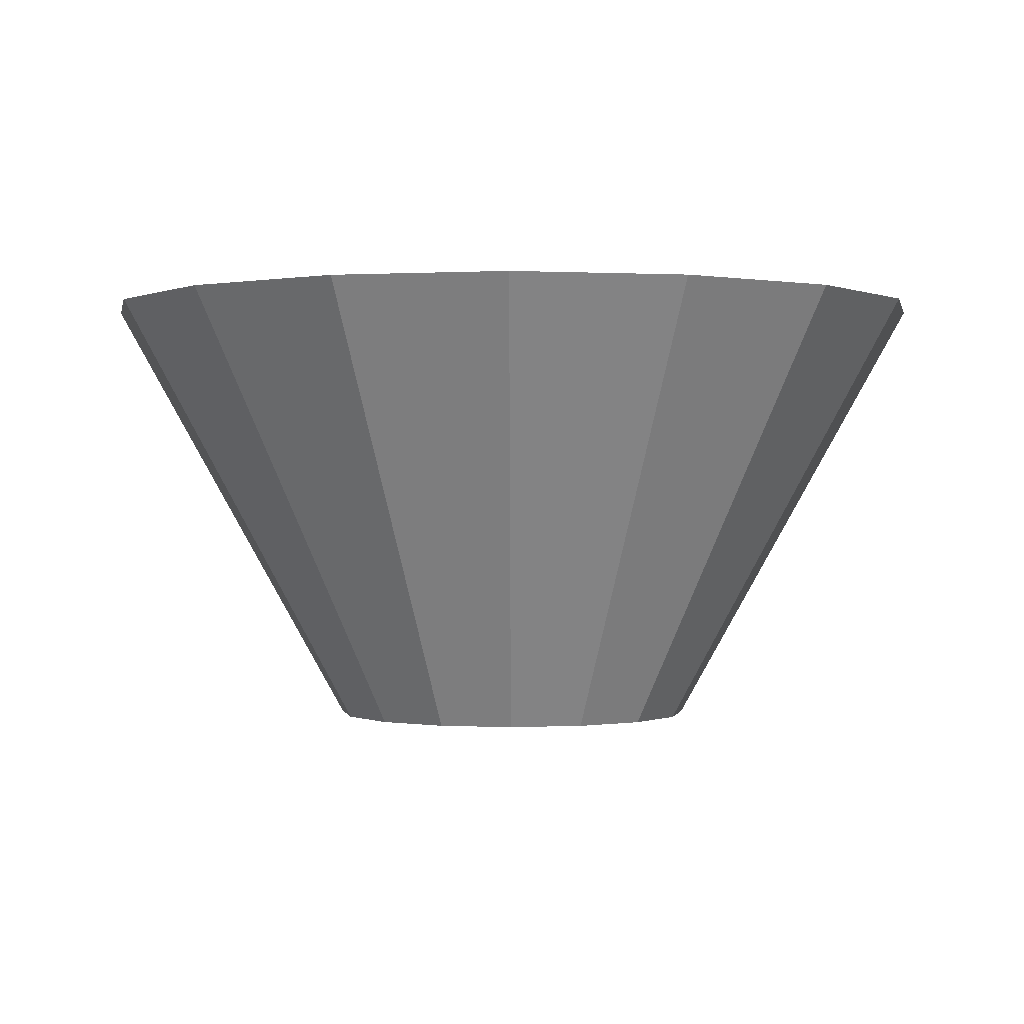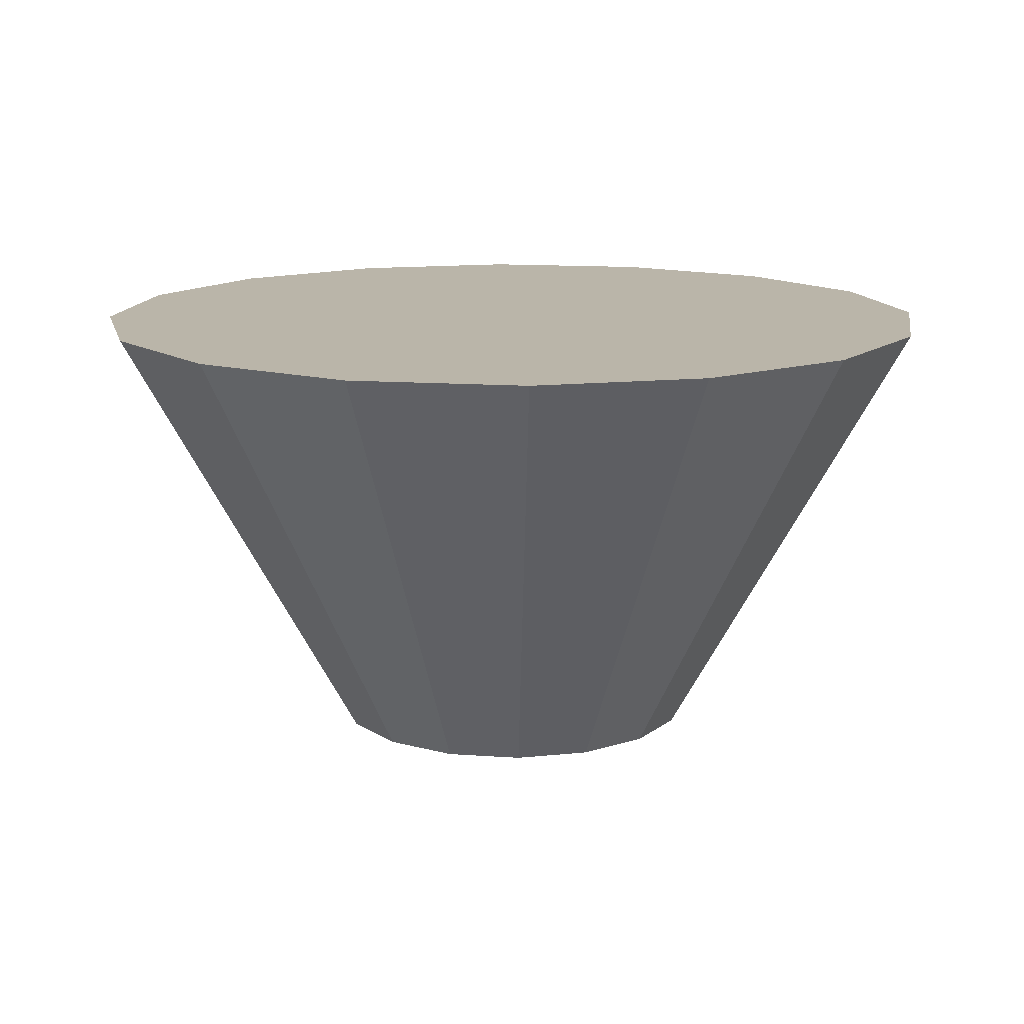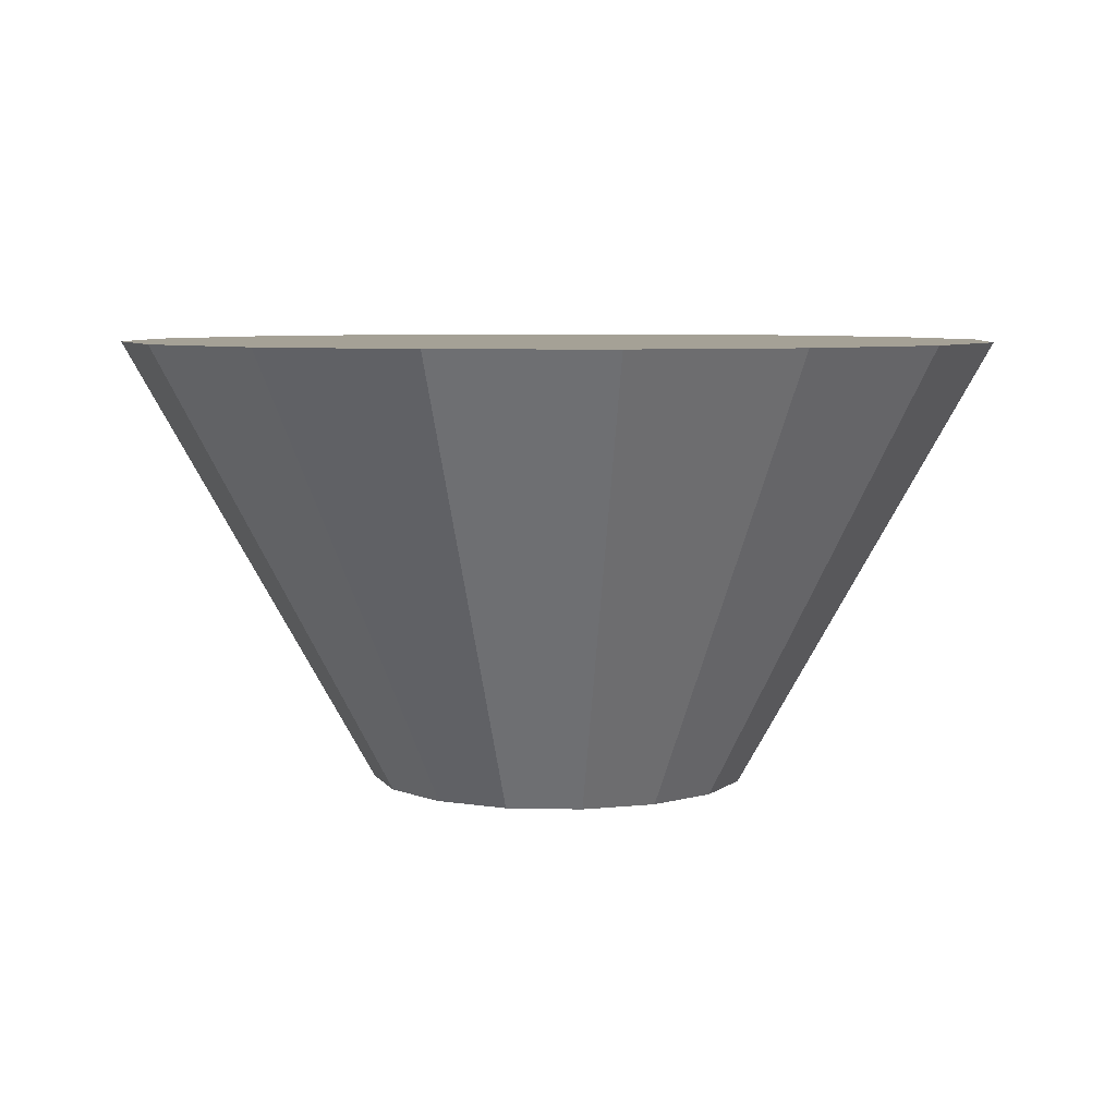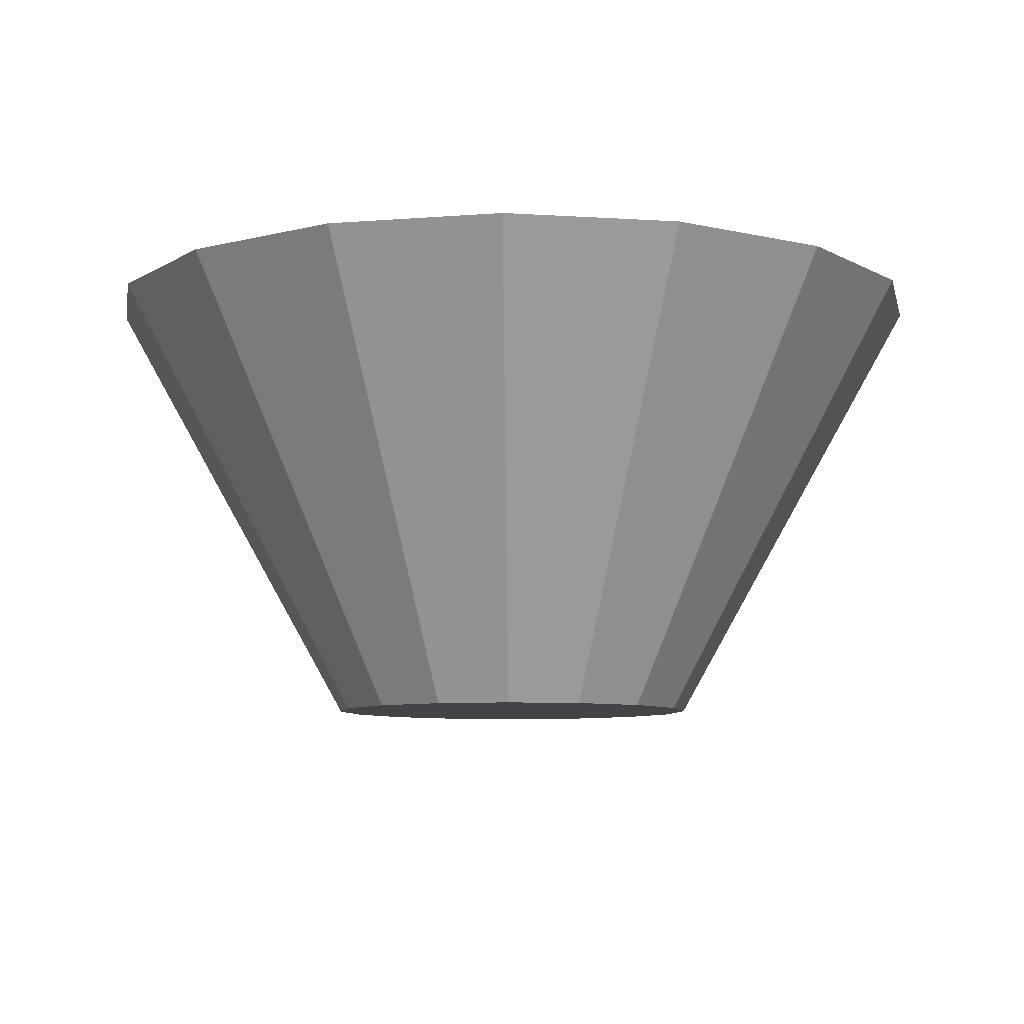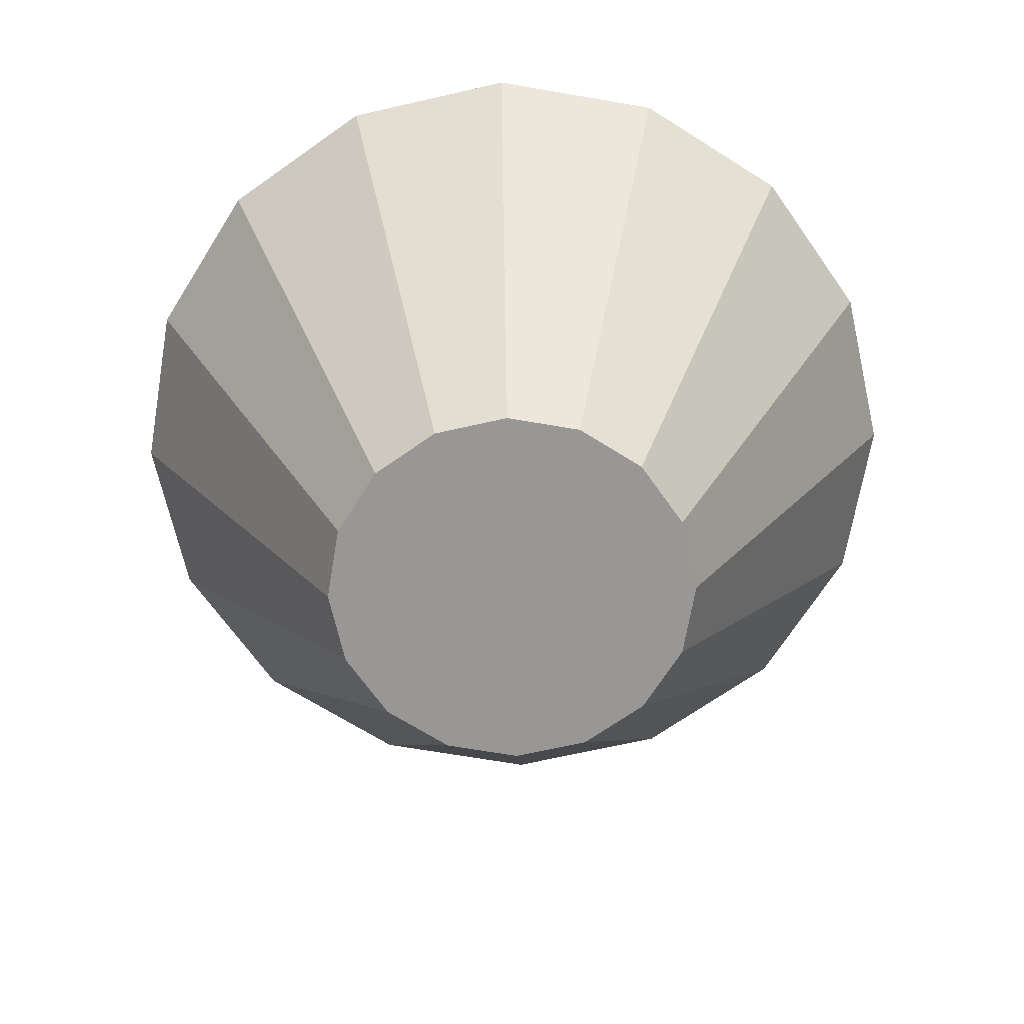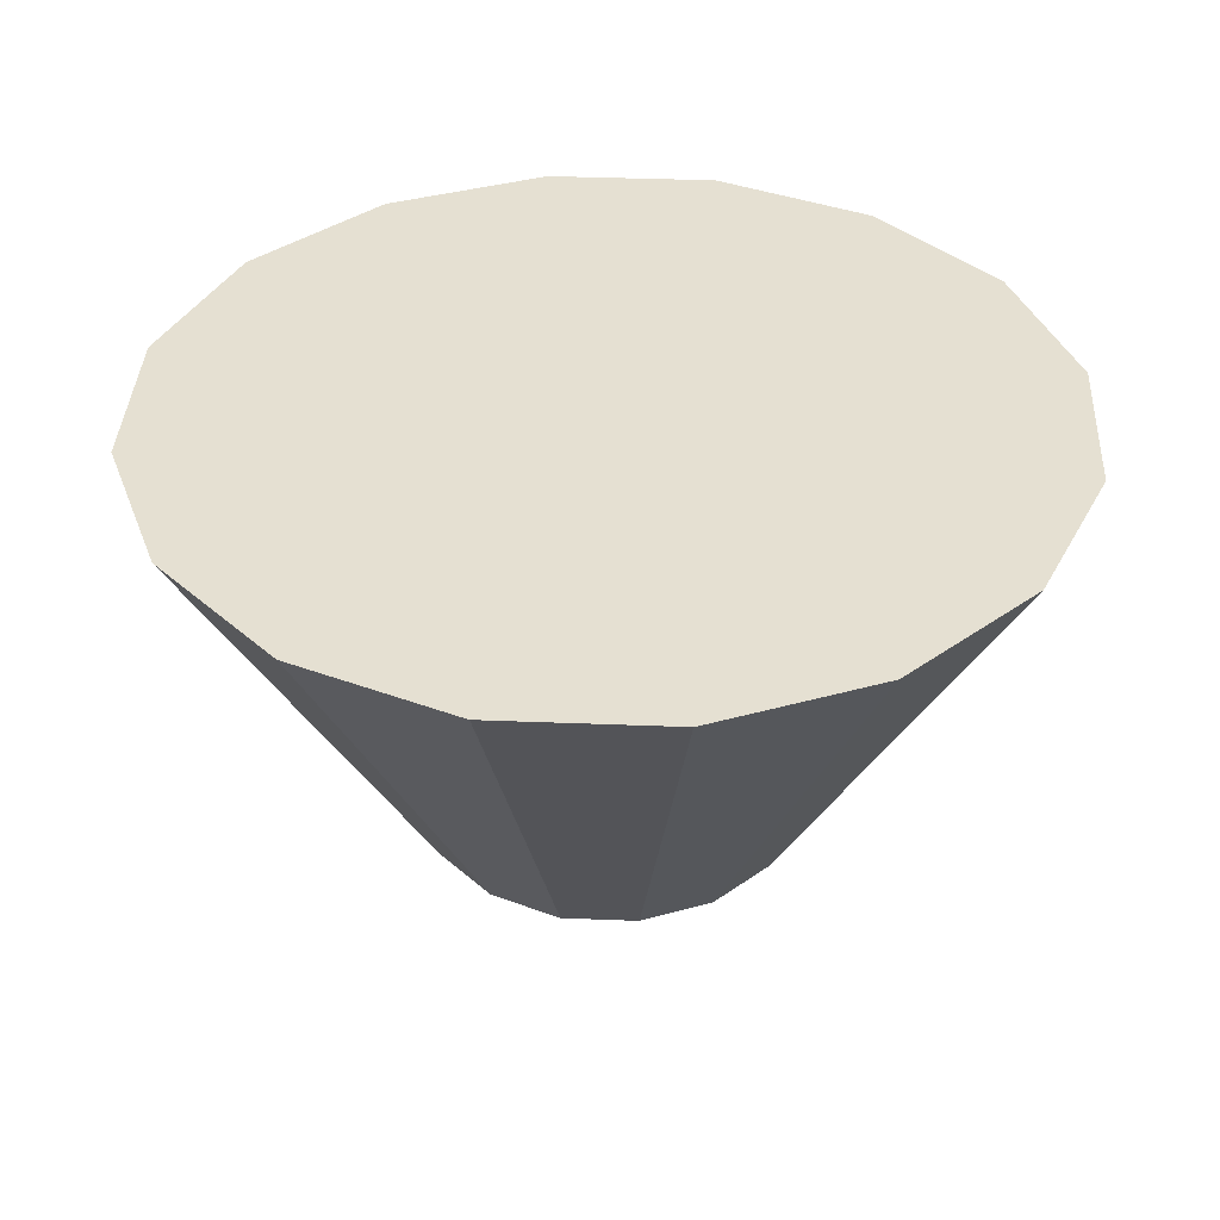
<metadata>
{"format":"obj","ext":"obj","renderer":"f3d","projection":"perspective","resolution":1024,"background":"white","views":[{"elev":0.0,"azim":-100.9,"up":"+Y"},{"elev":13.5,"azim":121.7,"up":"+Y"},{"elev":6.1,"azim":4.1,"up":"+Y"},{"elev":-7.9,"azim":147.4,"up":"+Y"},{"elev":-68.3,"azim":-122.2,"up":"+Y"},{"elev":37.7,"azim":-87.1,"up":"+Y"}]}
</metadata>
<code>
o LLV_G_Engine_1_Collider
v 0.7948 0.4856 -0.5311
v 0.9375 0.4856 -0.1865
v 0.9375 0.4856 0.1865
v 0.7948 0.4856 0.5311
v 0.5311 0.4856 0.7948
v 0.1865 0.4856 0.9375
v -0.1865 0.4856 0.9375
v -0.5311 0.4856 0.7948
v -0.7948 0.4856 0.5311
v -0.9375 0.4856 0.1865
v -0.9375 0.4856 -0.1865
v -0.7948 0.4856 -0.5311
v -0.5311 0.4856 -0.7948
v -0.1865 0.4856 -0.9375
v 0.1865 0.4856 -0.9375
v 0.5311 0.4856 -0.7948
v 0.3433 -0.4856 -0.2294
v 0.405 -0.4856 -0.08056
v 0.405 -0.4856 0.08056
v 0.3433 -0.4856 0.2294
v 0.2294 -0.4856 0.3433
v 0.08056 -0.4856 0.405
v -0.08056 -0.4856 0.405
v -0.2294 -0.4856 0.3433
v -0.3433 -0.4856 0.2294
v -0.405 -0.4856 0.08056
v -0.405 -0.4856 -0.08056
v -0.3433 -0.4856 -0.2294
v -0.2294 -0.4856 -0.3433
v -0.08056 -0.4856 -0.405
v 0.08056 -0.4856 -0.405
v 0.2294 -0.4856 -0.3433
g LLV_G_Engine_1_Collider_default
f 1 17 32 16
f 3 19 18 2
f 5 21 20 4
f 7 23 22 6
f 9 25 24 8
f 12 28 27 11
f 14 30 29 13
f 2 18 17 1
f 4 20 19 3
f 6 22 21 5
f 8 24 23 7
f 10 26 25 9
f 13 29 28 12
f 15 31 30 14
f 1 16 15 14 13 12 11 10 9 8 7 6 5 4 3 2
f 18 19 20 21 22 23 24 25 26 27 28 29 30 31 32 17
f 11 27 26 10
f 16 32 31 15

</code>
